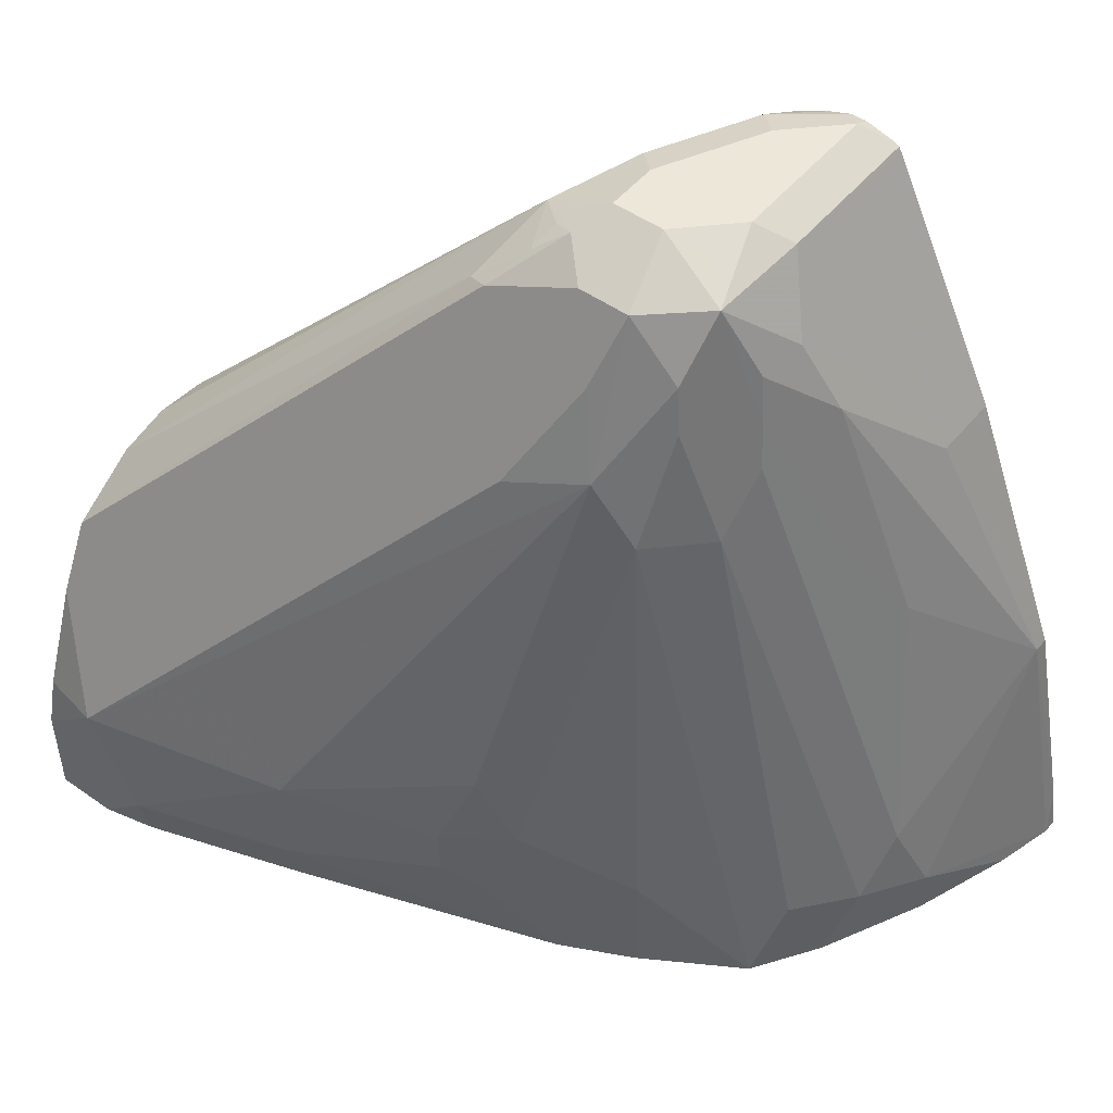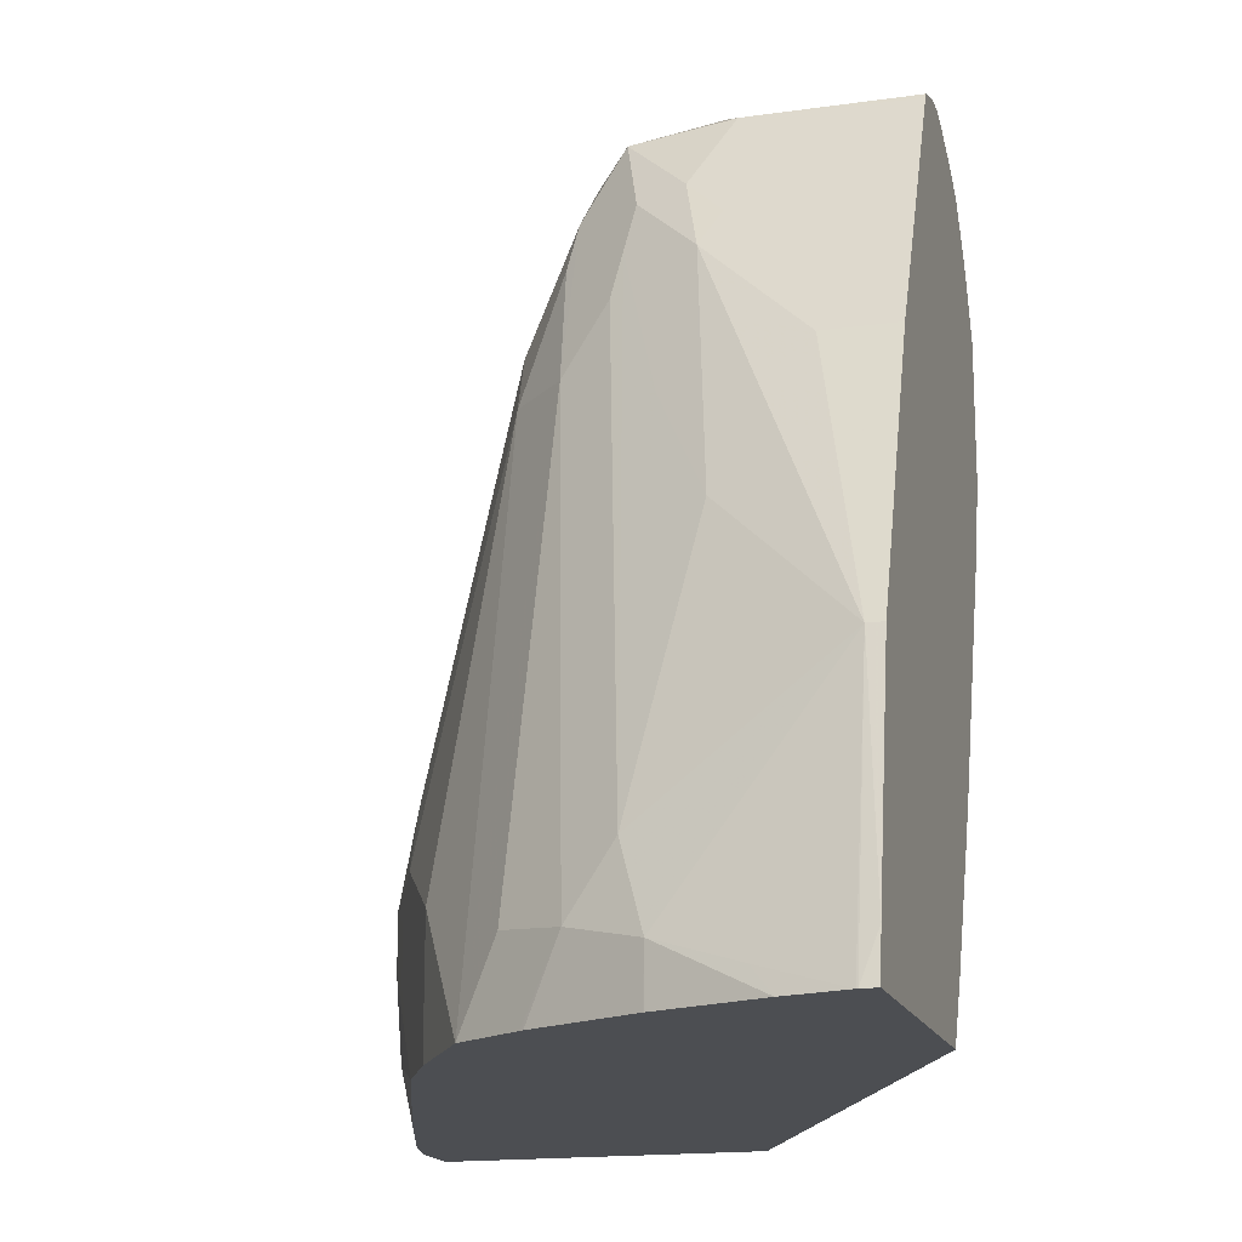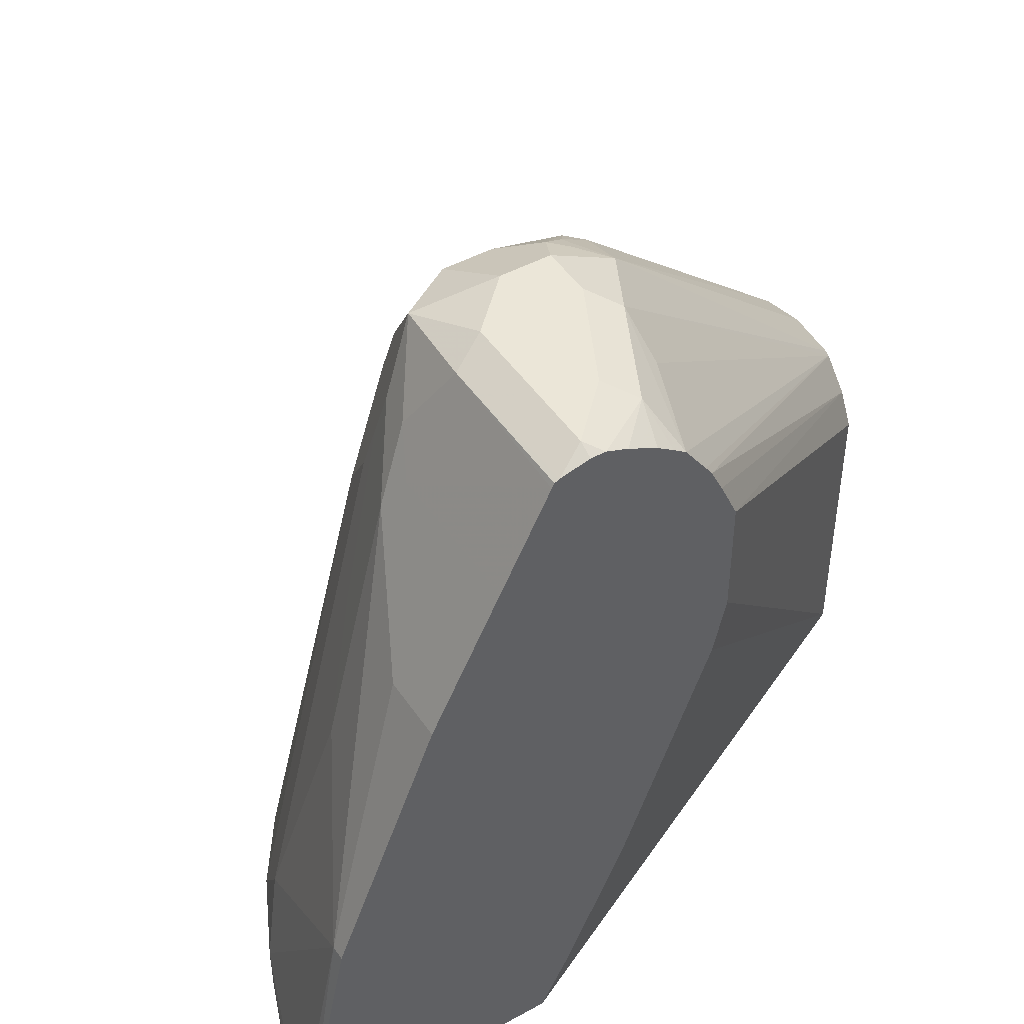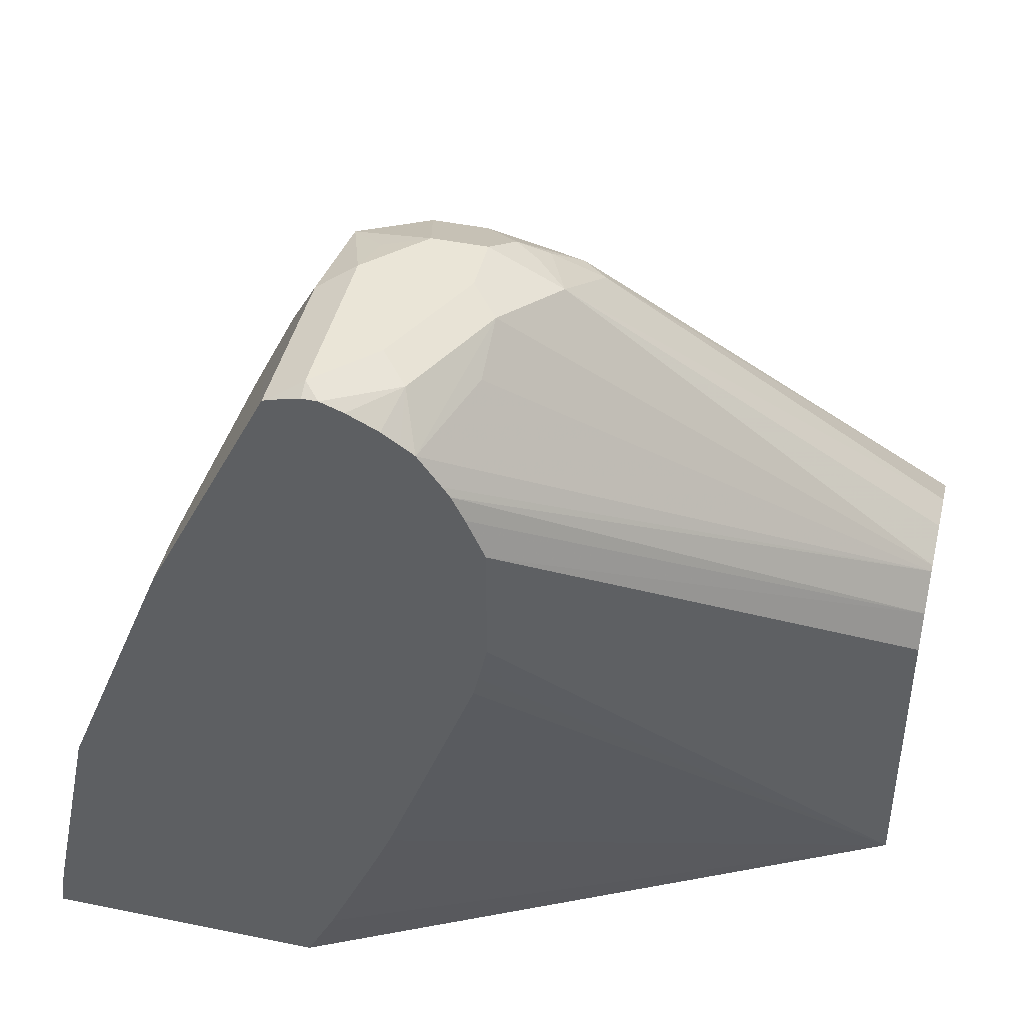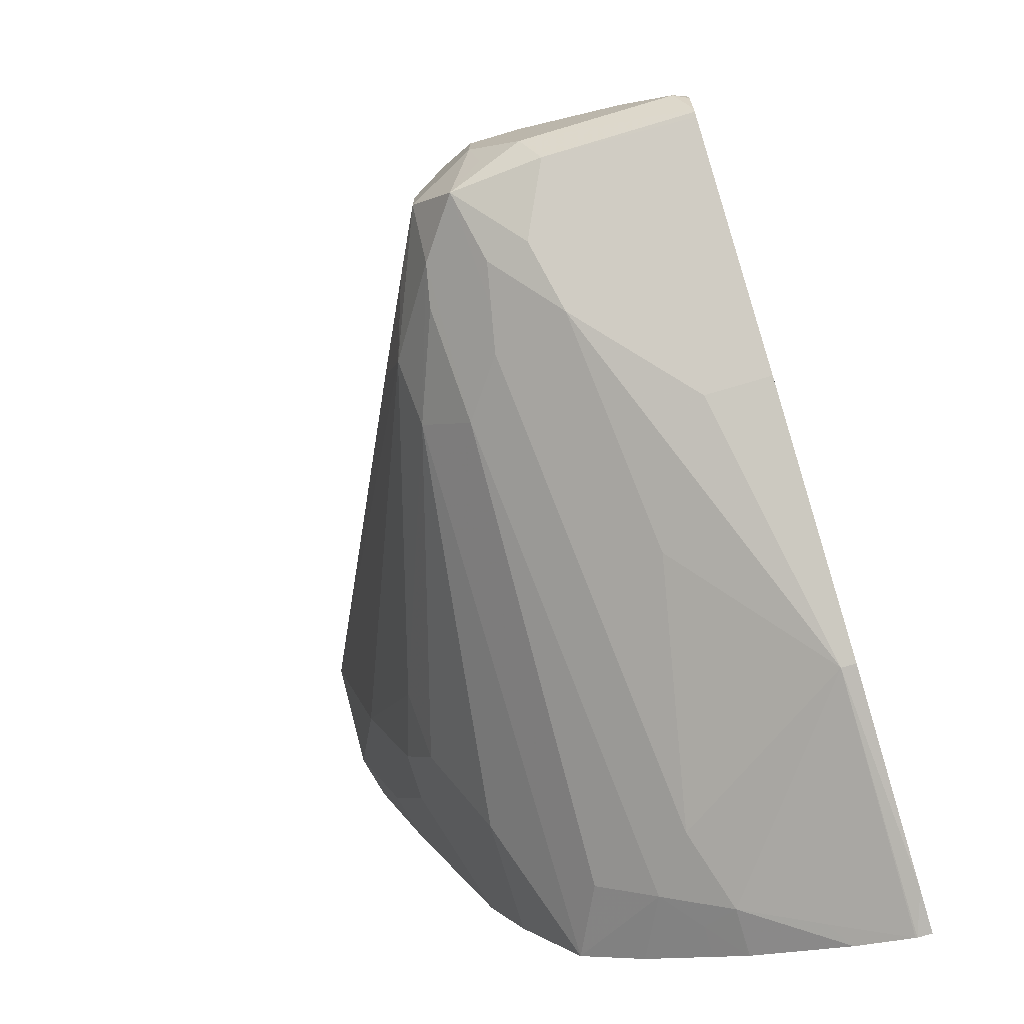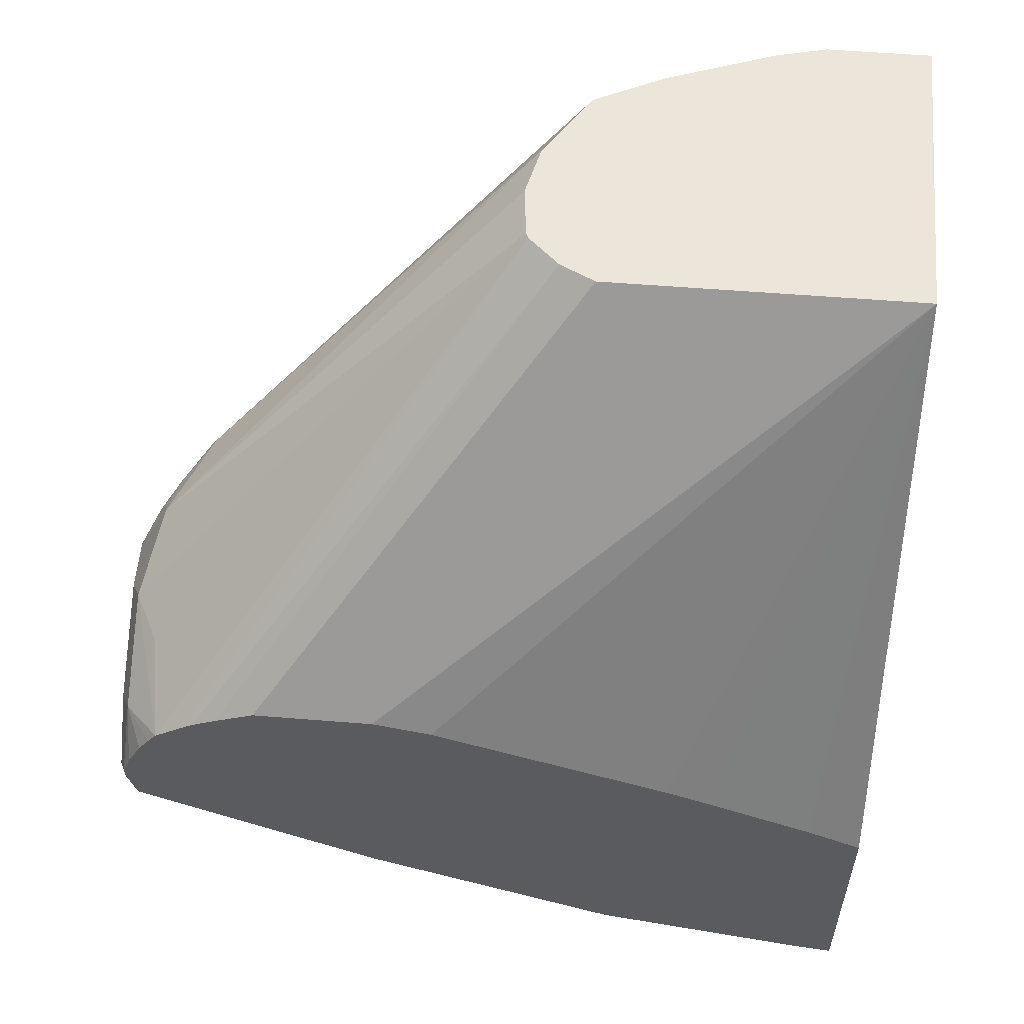
<metadata>
{"format":"obj","ext":"obj","renderer":"f3d","projection":"perspective","resolution":1024,"background":"white","views":[{"elev":49.6,"azim":127.9,"up":"+Y"},{"elev":-16.7,"azim":-163.9,"up":"+Y"},{"elev":46.2,"azim":-122.0,"up":"+Y"},{"elev":44.1,"azim":-76.5,"up":"+Y"},{"elev":-74.3,"azim":-163.5,"up":"+Z"},{"elev":56.5,"azim":-85.2,"up":"+Z"}]}
</metadata>
<code>
v 0.1615 0.3432 -0.747
v 0.1784 0.3399 -0.7436
v 0.1918 0.3331 -0.7571
v 0.1548 0.3365 -0.7605
v 0.09516 0.3374 -0.7586
v 0.101 0.3432 -0.747
v 0.1817 0.3432 -0.7268
v 0.2086 0.3298 -0.7336
v 0.2086 0.3096 -0.7538
v 0.1884 0.2894 -0.7739
v 0.1851 0.3062 -0.7706
v 0.1683 0.3096 -0.7739
v 0.09516 0.3346 -0.7614
v 0.09516 0.3365 -0.7605
v 0.1548 0.2961 -0.7807
v 0.09516 0.3403 -0.747
v 0.09516 0.3403 -0.7412
v 0.1211 0.3432 -0.7268
v 0.1817 0.3432 -0.7066
v 0.2086 0.3298 -0.7134
v 0.323 0.101 -0.5653
v 0.2423 0.2625 -0.7066
v 0.2221 0.3028 -0.7268
v 0.2322 0.2726 -0.7369
v 0.2288 0.249 -0.7538
v 0.212 0.2927 -0.7571
v 0.2086 0.249 -0.7739
v 0.1918 0.2726 -0.7773
v 0.1716 0.09088 -0.8379
v 0.1716 0.2322 -0.7975
v 0.1514 0.1918 -0.8177
v 0.1615 0.2827 -0.7874
v 0.09516 0.2961 -0.7807
v 0.1211 0.2423 -0.8076
v 0.09516 0.3371 -0.7326
v 0.1111 0.3382 -0.7167
v 0.1615 0.3432 -0.7066
v 0.1817 0.3298 -0.6798
v 0.1952 0.3365 -0.6999
v 0.2153 0.3163 -0.6798
v 0.2894 0.1683 -0.5419
v 0.2961 0.1548 -0.5419
v 0.3028 0.1413 -0.5419
v 0.3182 0.1001 -0.5419
v 0.323 0.08076 -0.5419
v 0.323 0.06058 -0.5855
v 0.3028 0.101 -0.6461
v 0.2726 0.1313 -0.7167
v 0.2692 0.1077 -0.7336
v 0.2625 0.101 -0.747
v 0.249 0.08751 -0.7739
v 0.226 0.04093 -0.8115
v 0.212 0.07067 -0.8177
v 0.1884 0.06733 -0.8345
v 0.1615 0.06058 -0.848
v 0.101 0.1413 -0.848
v 0.09516 0.2423 -0.8076
v 0.09516 0.3342 -0.7268
v 0.09516 0.327 -0.7146
v 0.09516 0.3234 -0.7095
v 0.1514 0.3382 -0.6966
v 0.09516 0.3313 -0.721
v 0.2221 0.1881 -0.5419
v 0.2423 0.1902 -0.5419
v 0.2625 0.1855 -0.5419
v 0.212 0.3129 -0.6714
v 0.2019 0.3281 -0.689
v 0.1918 0.3331 -0.6915
v 0.323 0.04093 -0.5419
v 0.323 0.04093 -0.5659
v 0.3187 0.04093 -0.5855
v 0.3028 0.06058 -0.6461
v 0.2826 0.08076 -0.7066
v 0.2826 0.101 -0.7066
v 0.2759 0.09423 -0.7201
v 0.249 0.04093 -0.7739
v 0.2024 0.04093 -0.8273
v 0.2018 0.04093 -0.8277
v 0.2009 0.04093 -0.8283
v 0.1884 0.04093 -0.8345
v 0.175 0.05386 -0.8413
v 0.1621 0.04093 -0.8477
v 0.1615 0.04093 -0.848
v 0.1236 0.04093 -0.8619
v 0.1313 0.05049 -0.8581
v 0.1015 0.04093 -0.8679
v 0.1008 0.04093 -0.868
v 0.09516 0.05771 -0.8653
v 0.09516 0.1413 -0.848
v 0.09516 0.3115 -0.7009
v 0.2199 0.187 -0.5419
v 0.1313 0.3281 -0.6966
v 0.2019 0.04093 -0.5419
v 0.2985 0.04093 -0.6461
v 0.2625 0.04093 -0.747
v 0.2759 0.07405 -0.7201
v 0.175 0.04093 -0.8413
v 0.09516 0.04093 -0.868
v 0.09516 0.3076 -0.6982
v 0.2086 0.175 -0.5419
v 0.2019 0.1615 -0.5419
v 0.09516 0.2365 -0.6865
v 0.09516 0.2221 -0.6897
v 0.09516 0.2138 -0.6915
v 0.09516 0.1212 -0.7255
v 0.09516 0.1042 -0.7327
v 0.09516 0.06247 -0.7511
v 0.09516 0.04188 -0.7614
v 0.09516 0.04093 -0.7619
v 0.09516 0.298 -0.6934
v 0.09516 0.2827 -0.6865
f 1 2 3
f 41 43 42
f 41 66 65
f 46 70 71
f 46 71 94
f 46 94 72
f 46 72 73
f 46 73 74
f 46 74 47
f 47 74 48
f 48 74 49
f 49 74 75
f 49 75 51
f 49 51 50
f 51 75 96
f 51 96 76
f 51 76 52
f 52 77 54
f 52 54 53
f 52 76 95
f 52 95 94
f 52 94 71
f 52 71 70
f 52 70 69
f 41 44 43
f 41 45 44
f 41 69 45
f 41 93 69
f 35 58 36
f 36 59 60
f 36 60 61
f 36 61 37
f 36 58 62
f 36 62 59
f 37 61 38
f 38 61 63
f 38 63 64
f 38 64 65
f 38 65 66
f 52 69 93
f 38 66 67
f 38 68 39
f 39 68 67
f 39 67 40
f 40 67 66
f 40 66 41
f 41 65 64
f 41 64 63
f 41 63 91
f 41 91 100
f 41 100 101
f 41 101 93
f 38 67 68
f 34 89 57
f 52 93 109
f 52 98 87
f 72 94 95
f 72 95 73
f 73 95 96
f 73 96 75
f 73 75 74
f 76 96 95
f 81 97 82
f 84 86 85
f 87 98 88
f 90 99 91
f 91 99 100
f 93 101 111
f 93 111 102
f 93 102 103
f 93 103 104
f 93 104 105
f 93 105 106
f 93 106 107
f 93 107 108
f 93 108 109
f 99 110 100
f 100 110 111
f 100 111 101
f 61 91 63
f 61 92 91
f 60 92 61
f 60 91 92
f 52 87 86
f 52 86 84
f 52 84 83
f 52 83 82
f 52 97 80
f 52 80 79
f 52 79 78
f 52 78 77
f 54 77 78
f 54 78 79
f 54 79 80
f 52 109 98
f 54 80 97
f 54 81 55
f 55 81 82
f 55 82 83
f 55 83 84
f 55 84 85
f 55 85 56
f 56 85 86
f 56 86 87
f 56 87 88
f 56 88 89
f 60 90 91
f 54 97 81
f 34 56 89
f 52 82 97
f 31 56 32
f 5 108 107
f 5 107 106
f 5 106 105
f 5 105 104
f 5 104 103
f 5 103 102
f 5 102 111
f 5 111 110
f 5 110 99
f 5 99 90
f 5 90 60
f 5 60 59
f 5 59 62
f 5 62 58
f 5 58 35
f 5 35 17
f 5 17 16
f 5 16 6
f 6 16 17
f 6 17 18
f 7 19 39
f 7 39 20
f 7 20 8
f 5 109 108
f 5 98 109
f 5 88 98
f 5 89 88
f 32 56 34
f 1 3 4
f 1 4 5
f 1 5 6
f 1 6 18
f 1 18 37
f 1 37 19
f 1 19 7
f 1 7 2
f 2 7 3
f 3 7 8
f 8 20 21
f 3 8 9
f 3 10 11
f 3 11 32
f 3 32 12
f 3 12 4
f 4 13 14
f 4 14 5
f 4 12 15
f 4 15 13
f 5 14 13
f 5 13 33
f 5 33 57
f 3 9 10
f 8 21 22
f 5 57 89
f 8 23 24
f 21 44 45
f 21 45 69
f 21 69 70
f 21 70 46
f 21 46 47
f 21 47 24
f 21 24 22
f 22 24 23
f 24 47 48
f 24 48 25
f 25 49 50
f 21 43 44
f 25 50 51
f 25 52 27
f 25 27 26
f 27 52 53
f 27 53 54
f 27 54 29
f 27 29 28
f 29 31 30
f 29 54 55
f 29 55 56
f 8 22 23
f 29 56 31
f 25 51 52
f 21 42 43
f 25 48 49
f 20 41 42
f 8 24 9
f 9 24 25
f 20 42 21
f 9 25 26
f 9 26 27
f 9 27 10
f 10 27 28
f 10 28 29
f 10 30 31
f 10 31 32
f 10 32 11
f 12 32 15
f 10 29 30
f 15 32 34
f 15 34 57
f 15 57 33
f 20 40 41
f 17 35 36
f 17 36 18
f 18 36 37
f 19 37 38
f 19 38 39
f 13 15 33
f 20 39 40

</code>
